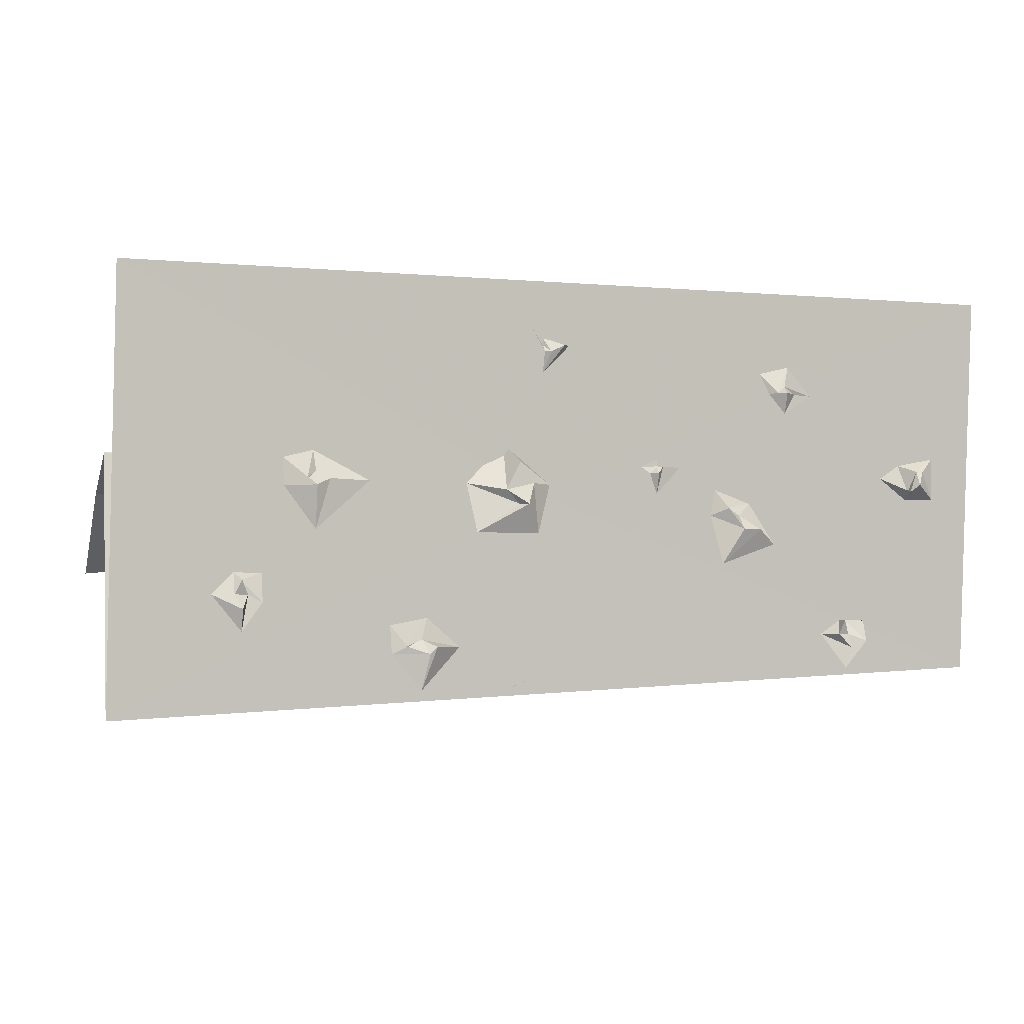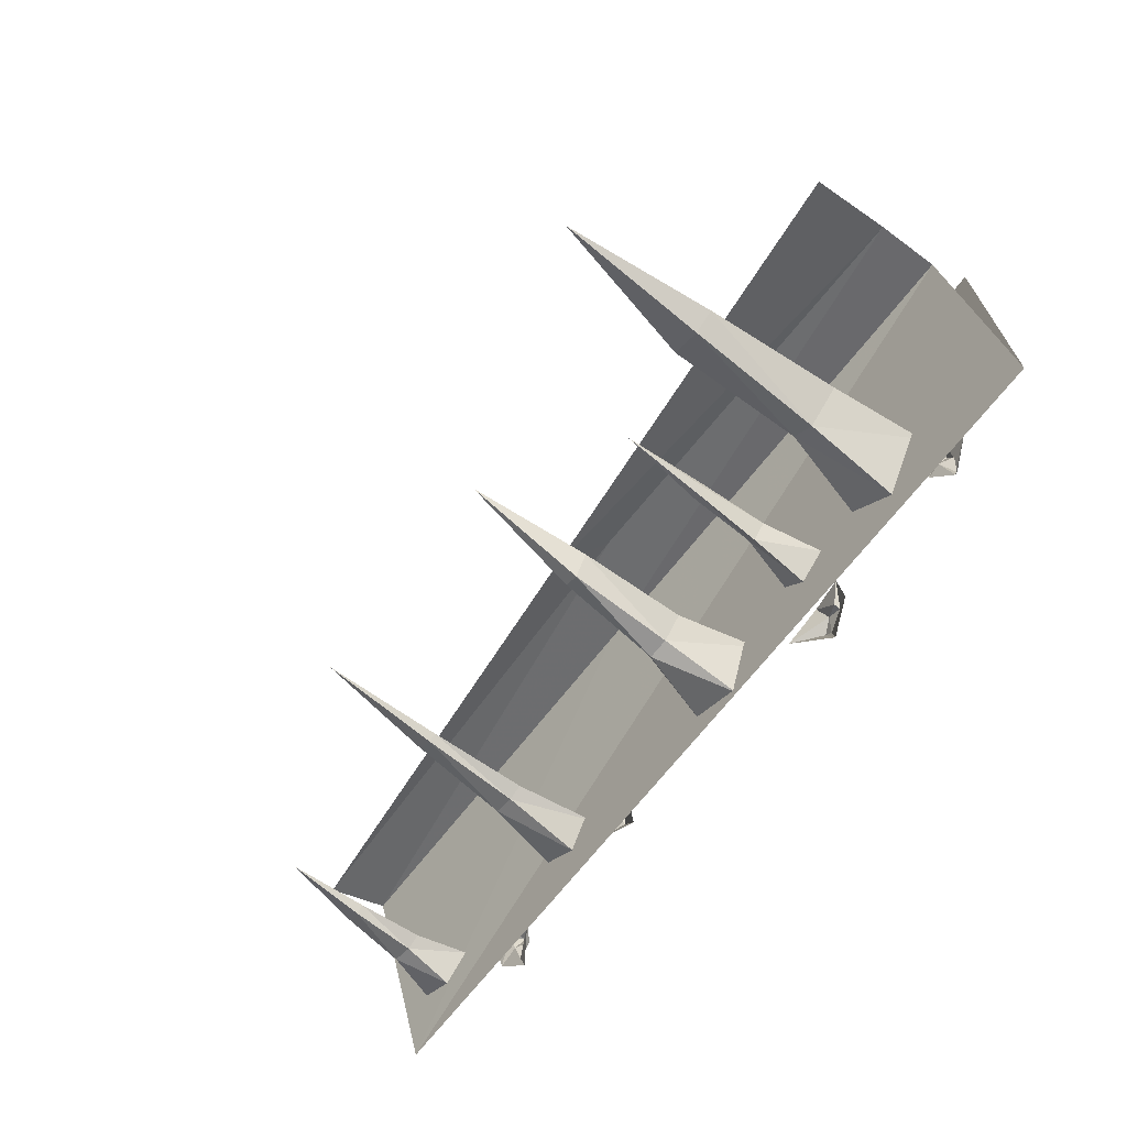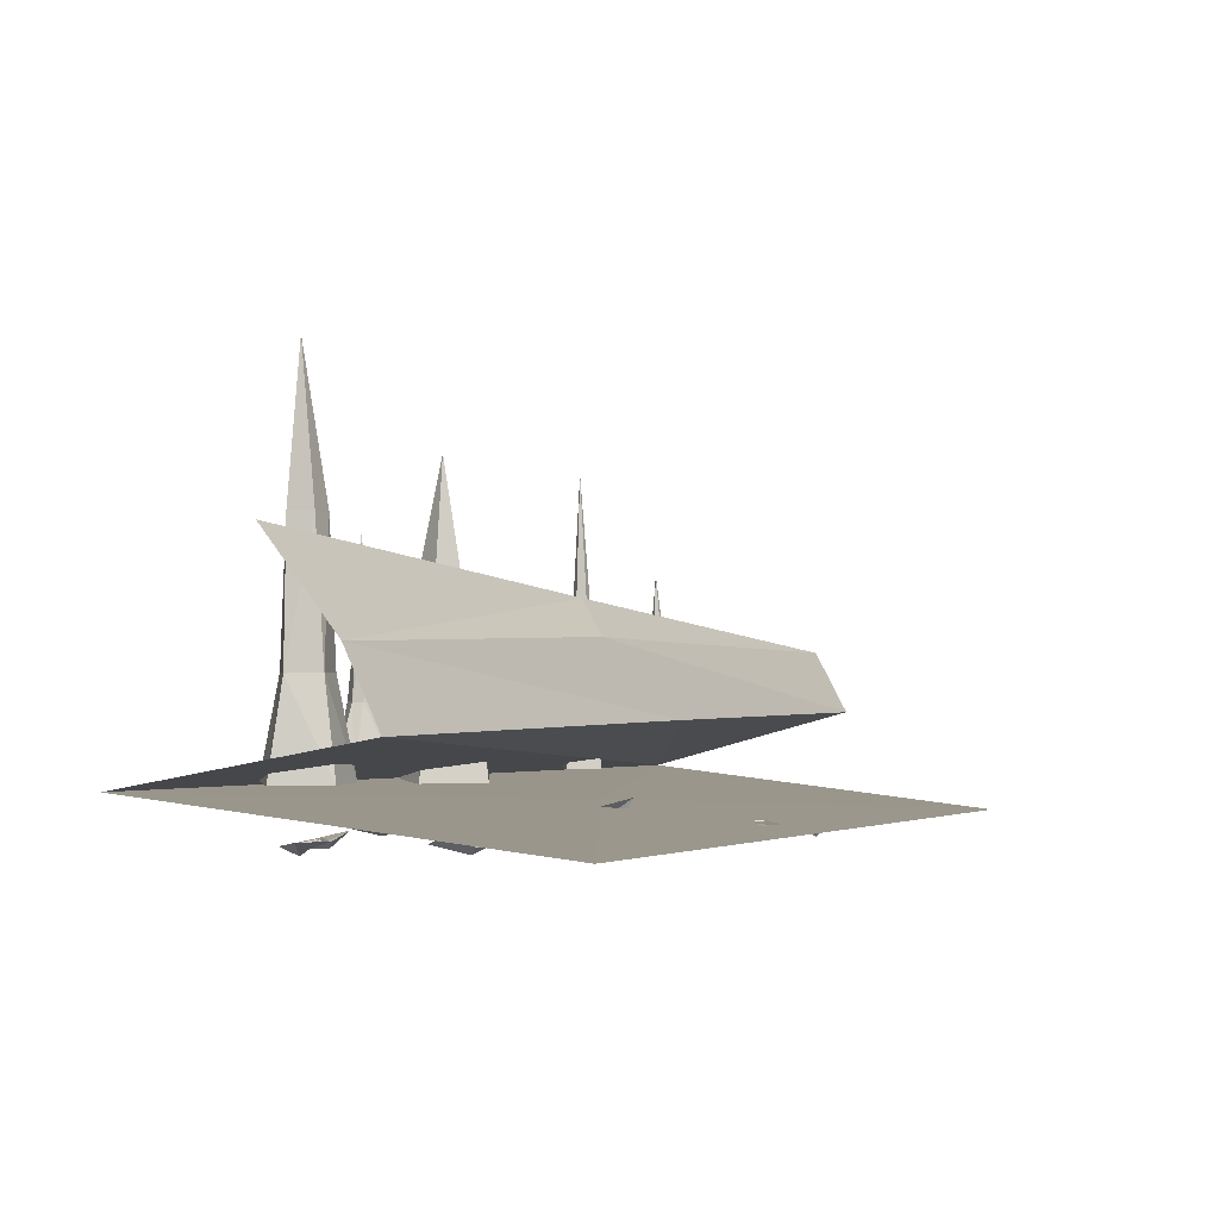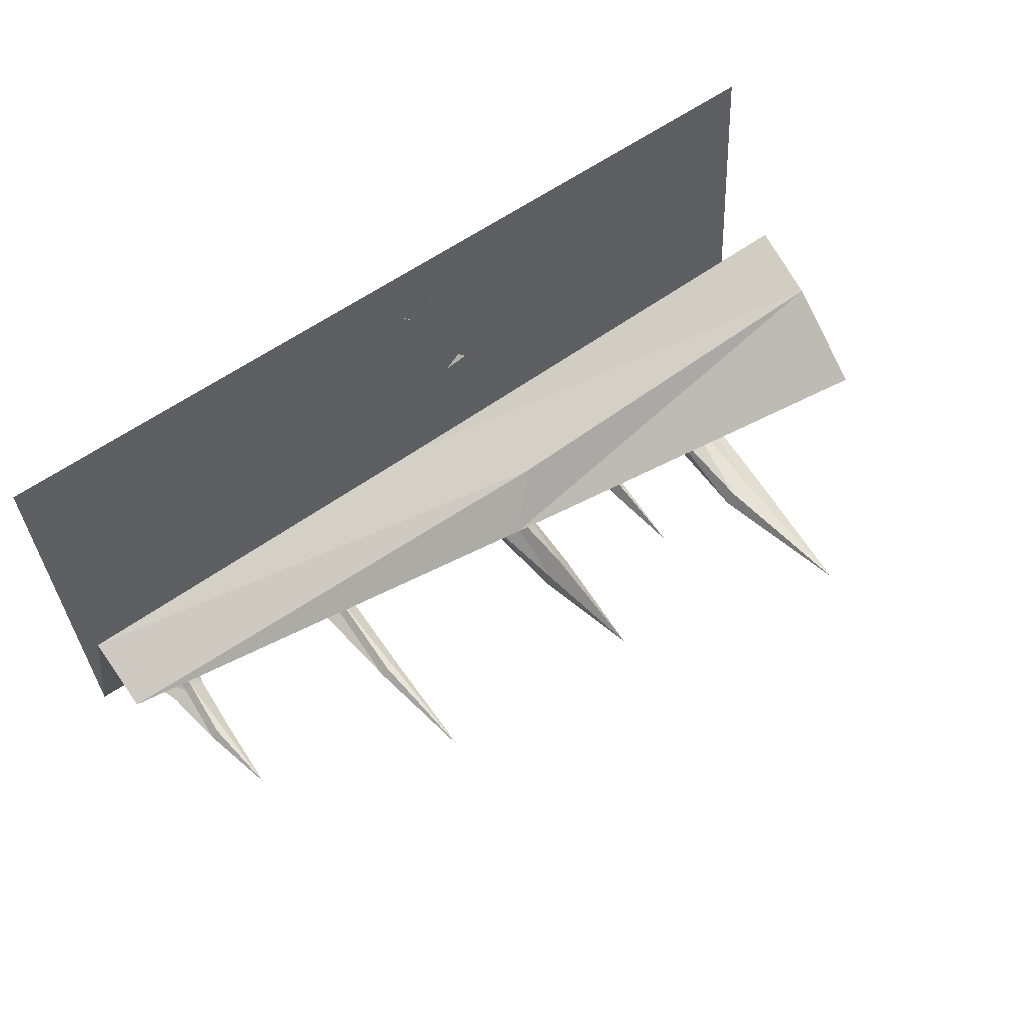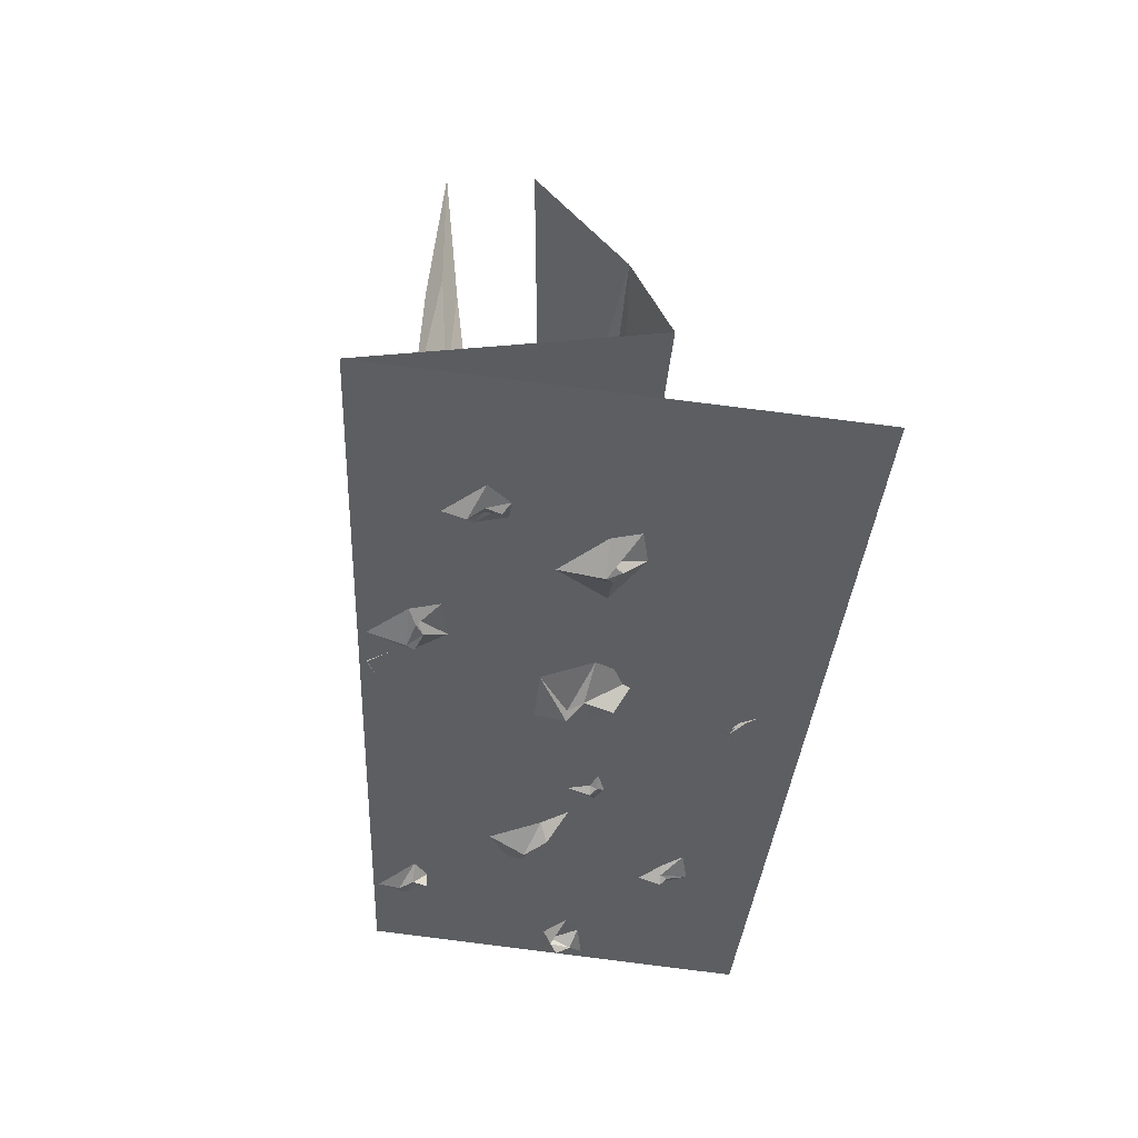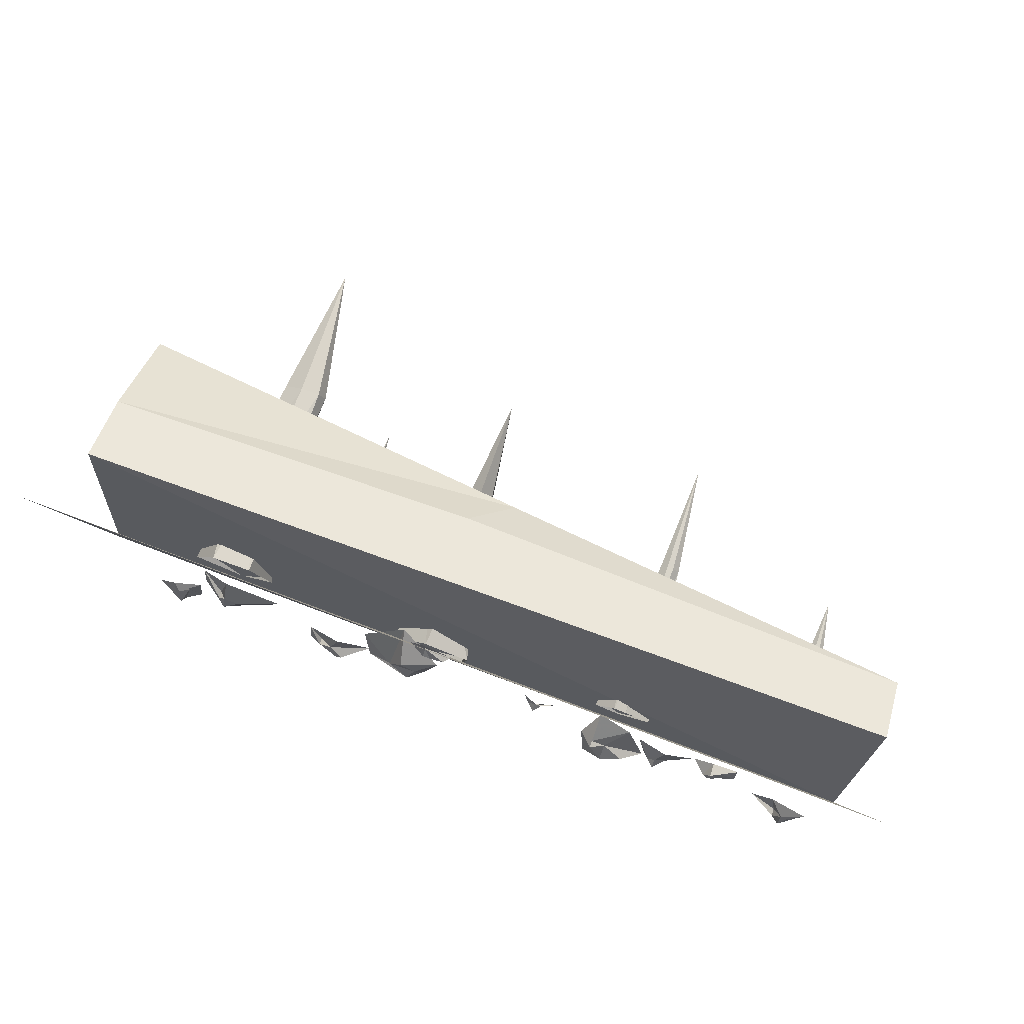
<metadata>
{"format":"obj","ext":"obj","renderer":"f3d","projection":"perspective","resolution":1024,"background":"white","views":[{"elev":-4.1,"azim":-18.0,"up":"+Z"},{"elev":-69.3,"azim":-128.7,"up":"+Z"},{"elev":-0.2,"azim":-63.0,"up":"+Y"},{"elev":59.0,"azim":141.9,"up":"+Z"},{"elev":-36.3,"azim":-95.3,"up":"+Y"},{"elev":79.7,"azim":18.9,"up":"+Z"}]}
</metadata>
<code>
v -0.5 -0.2031 0.1797
v 0 -0.2656 0.2266
v -0.5 -0.3047 0.2656
v -0.04688 -0.3047 0.2734
v 0.05469 -0.3906 0.3125
v -0.5 -0.3828 0.3047
v 0.5 -0.4688 0.07031
v -0.5 -0.4375 0.01562
v -0.01562 -0.4688 0.2578
v -0.5 -0.4766 0.5
v 0.5 -0.5078 0.5
v 0.5 -0.3984 0.3203
v 0.5 -0.3281 0.2812
v 0.3828 -0.4453 0.1094
v 0.3984 -0.3906 0.1094
v 0.4141 -0.3906 0.1016
v 0.4141 -0.4453 0.08594
v 0.4375 -0.3906 0.1094
v 0.4531 -0.4453 0.1094
v 0.4219 -0.3906 0.1172
v 0.4219 -0.4453 0.1328
v 0.4141 -0.3906 0.125
v 0.4062 -0.4453 0.1406
v 0.4062 -0.3203 0.1094
v 0.4141 -0.3203 0.1016
v 0.4297 -0.3203 0.1094
v 0.4219 -0.3203 0.1172
v 0.4141 -0.3203 0.1172
v 0.4141 -0.2344 0.1094
v 0.1719 -0.4531 0.1172
v 0.1875 -0.3672 0.1172
v 0.2031 -0.3672 0.1094
v 0.2031 -0.4531 0.09375
v 0.2266 -0.3672 0.1172
v 0.2422 -0.4531 0.1172
v 0.2109 -0.3672 0.125
v 0.2109 -0.4531 0.1406
v 0.2031 -0.3672 0.1328
v 0.1953 -0.4531 0.1484
v 0.1953 -0.2578 0.1172
v 0.2031 -0.2578 0.1094
v 0.2188 -0.2578 0.1172
v 0.2109 -0.2578 0.125
v 0.2031 -0.2578 0.125
v 0.2031 -0.125 0.1172
v -0.375 -0.4375 0.1016
v -0.3594 -0.3359 0.1094
v -0.3203 -0.3359 0.07812
v -0.3203 -0.4375 0.05469
v -0.2969 -0.3359 0.1016
v -0.2734 -0.4375 0.09375
v -0.2969 -0.3359 0.125
v -0.2969 -0.4375 0.1484
v -0.3281 -0.3359 0.1328
v -0.3438 -0.4375 0.1562
v -0.3438 -0.1875 0.1016
v -0.3203 -0.1875 0.08594
v -0.2891 -0.1875 0.1016
v -0.2969 -0.1875 0.1172
v -0.3203 -0.1875 0.1172
v -0.3203 -0.02344 0.1016
v -0.05469 -0.4531 0.1484
v -0.04688 -0.3672 0.1328
v -0.07812 -0.3672 0.09375
v -0.1016 -0.4531 0.09375
v -0.05469 -0.3672 0.07031
v -0.0625 -0.4531 0.04688
v -0.03125 -0.3672 0.07031
v -0.007812 -0.4531 0.07031
v -0.02344 -0.3672 0.1016
v 0 -0.4531 0.1172
v -0.05469 -0.25 0.1172
v -0.07031 -0.25 0.09375
v -0.05469 -0.25 0.0625
v -0.03906 -0.25 0.07031
v -0.03906 -0.25 0.09375
v -0.05469 -0.1172 0.09375
v -0.1953 -0.4297 0.05469
v -0.1953 -0.3672 0.07031
v -0.1875 -0.3672 0.08594
v -0.1719 -0.4297 0.08594
v -0.1953 -0.3672 0.1094
v -0.1953 -0.4297 0.125
v -0.2031 -0.3672 0.09375
v -0.2188 -0.4297 0.09375
v -0.2109 -0.3672 0.08594
v -0.2266 -0.4297 0.07812
v -0.1953 -0.2969 0.07812
v -0.1875 -0.2969 0.08594
v -0.1953 -0.2969 0.1016
v -0.2031 -0.2969 0.09375
v -0.2031 -0.2969 0.08594
v -0.1953 -0.2031 0.08594
v 0.25 -0.5156 0.3906
v 0.2422 -0.5156 0.3828
v 0.25 -0.5234 0.3828
v 0.2656 -0.5078 0.3828
v 0.2891 -0.5 0.3828
v 0.2578 -0.5078 0.4141
v 0.2266 -0.5 0.4062
v 0.2344 -0.5078 0.3828
v 0.25 -0.5156 0.3594
v -0.3594 -0.4844 0.1484
v -0.3672 -0.4844 0.1641
v -0.3672 -0.4922 0.1641
v -0.375 -0.4922 0.1484
v -0.3672 -0.5 0.1328
v -0.3672 -0.4922 0.1094
v -0.3438 -0.4844 0.1406
v -0.3438 -0.4766 0.1719
v -0.375 -0.4844 0.1719
v -0.3984 -0.4844 0.1484
v -0.07812 -0.5 0.2656
v -0.0625 -0.5 0.25
v -0.05469 -0.5078 0.25
v -0.04688 -0.5 0.2734
v -0.0625 -0.5 0.2969
v -0.07031 -0.4609 0.3203
v -0.1172 -0.4766 0.2734
v -0.1094 -0.4922 0.2188
v -0.03906 -0.4922 0.2188
v -0.02344 -0.4844 0.2734
v 0.3438 -0.4844 0.1094
v 0.3438 -0.4766 0.125
v 0.3359 -0.4922 0.125
v 0.3281 -0.4922 0.1094
v 0.3438 -0.4922 0.09375
v 0.3359 -0.4922 0.07031
v 0.3672 -0.4844 0.1016
v 0.3672 -0.4766 0.125
v 0.3359 -0.4766 0.125
v 0.3125 -0.4766 0.1094
v -0.03125 -0.4844 0.4375
v -0.03125 -0.4844 0.4297
v -0.02344 -0.4922 0.4219
v -0.007812 -0.4922 0.4297
v 0 -0.4844 0.4297
v -0.03125 -0.4844 0.4609
v -0.04688 -0.4844 0.4531
v -0.03125 -0.4922 0.4219
v -0.03125 -0.4844 0.3984
v -0.1719 -0.4922 0.1016
v -0.1875 -0.4844 0.09375
v -0.1875 -0.4922 0.09375
v -0.1641 -0.5 0.08594
v -0.1562 -0.5 0.09375
v -0.125 -0.4766 0.09375
v -0.1641 -0.4844 0.125
v -0.2031 -0.4766 0.1172
v -0.2031 -0.4844 0.08594
v -0.1719 -0.4922 0.04688
v -0.2891 -0.4922 0.2812
v -0.2969 -0.4844 0.2734
v -0.2969 -0.4922 0.2734
v -0.2891 -0.5 0.2656
v -0.2734 -0.4922 0.2734
v -0.2266 -0.4766 0.2734
v -0.2891 -0.4766 0.3047
v -0.3203 -0.4688 0.2969
v -0.3203 -0.4766 0.2656
v -0.2891 -0.4922 0.2188
v 0.1953 -0.5078 0.2422
v 0.1797 -0.5078 0.25
v 0.1797 -0.5156 0.25
v 0.1953 -0.5234 0.2266
v 0.2188 -0.5156 0.2266
v 0.2422 -0.5 0.2109
v 0.2188 -0.4844 0.2578
v 0.1797 -0.4766 0.2734
v 0.1641 -0.5 0.2422
v 0.1719 -0.5156 0.1875
v 0.1016 -0.4922 0.2969
v 0.1016 -0.5 0.2891
v 0.1094 -0.4922 0.2969
v 0.1328 -0.4844 0.2969
v 0.1016 -0.4922 0.3047
v 0.08594 -0.4844 0.2969
v 0.09375 -0.4922 0.2891
v 0.1016 -0.4922 0.2656
v 0.4141 -0.5234 0.2969
v 0.4062 -0.5156 0.2734
v 0.4062 -0.5234 0.2734
v 0.4141 -0.5312 0.2812
v 0.4219 -0.5234 0.2969
v 0.4375 -0.5156 0.3125
v 0.3984 -0.5078 0.3047
v 0.375 -0.5078 0.2891
v 0.4062 -0.5078 0.2656
v 0.4375 -0.5156 0.2656
f 1 2 3
f 3 2 4
f 2 13 4
f 3 4 5
f 3 5 6
f 5 4 12
f 4 13 12
f 6 5 7
f 6 7 8
f 5 12 7
f 8 7 9
f 8 9 10
f 10 9 11
f 11 9 7
f 94 95 96
f 94 96 97
f 94 97 98
f 94 98 99
f 94 99 95
f 95 99 100
f 95 100 101
f 95 101 96
f 96 101 102
f 96 102 97
f 97 102 98
f 103 104 105
f 103 105 106
f 103 106 107
f 103 107 108
f 103 108 109
f 103 109 104
f 104 109 110
f 104 110 105
f 105 110 111
f 105 111 106
f 106 111 112
f 106 112 107
f 107 112 108
f 113 114 115
f 113 115 116
f 113 116 117
f 113 117 118
f 113 118 119
f 113 119 114
f 114 119 120
f 114 120 115
f 115 120 121
f 115 121 116
f 116 121 122
f 116 122 117
f 117 122 118
f 123 124 125
f 123 125 126
f 123 126 127
f 123 127 128
f 123 128 129
f 123 129 124
f 124 129 130
f 124 130 125
f 125 130 131
f 125 131 126
f 126 131 132
f 126 132 127
f 127 132 128
f 133 134 135
f 133 135 136
f 133 136 137
f 133 137 138
f 133 138 134
f 134 138 139
f 134 139 140
f 134 140 135
f 135 140 141
f 135 141 136
f 136 141 137
f 142 143 144
f 142 144 145
f 142 145 146
f 142 146 147
f 142 147 148
f 142 148 143
f 143 148 149
f 143 149 144
f 144 149 150
f 144 150 145
f 145 150 151
f 145 151 146
f 146 151 147
f 152 153 154
f 152 154 155
f 152 155 156
f 152 156 157
f 152 157 158
f 152 158 153
f 153 158 159
f 153 159 154
f 154 159 160
f 154 160 155
f 155 160 161
f 155 161 156
f 156 161 157
f 162 163 164
f 162 164 165
f 162 165 166
f 162 166 167
f 162 167 168
f 162 168 163
f 163 168 169
f 163 169 164
f 164 169 170
f 164 170 165
f 165 170 171
f 165 171 166
f 166 171 167
f 172 173 174
f 172 174 175
f 172 175 176
f 172 176 177
f 172 177 178
f 172 178 173
f 173 178 179
f 173 179 174
f 174 179 175
f 180 181 182
f 180 182 183
f 180 183 184
f 180 184 185
f 180 185 186
f 180 186 181
f 181 186 187
f 181 187 182
f 182 187 188
f 182 188 183
f 183 188 189
f 183 189 184
f 184 189 185
f 14 15 16
f 14 16 17
f 17 16 18
f 17 18 19
f 19 18 20
f 19 20 21
f 21 20 22
f 21 22 23
f 23 22 15
f 23 15 14
f 16 15 24
f 16 24 25
f 16 25 18
f 18 25 26
f 18 26 20
f 20 26 27
f 20 27 22
f 22 27 28
f 22 28 15
f 15 28 24
f 24 28 29
f 24 29 25
f 25 29 26
f 26 29 27
f 27 29 28
f 30 31 32
f 30 32 33
f 33 32 34
f 33 34 35
f 35 34 36
f 35 36 37
f 37 36 38
f 37 38 39
f 39 38 31
f 39 31 30
f 32 31 40
f 32 40 41
f 32 41 34
f 34 41 42
f 34 42 36
f 36 42 43
f 36 43 38
f 38 43 44
f 38 44 31
f 31 44 40
f 40 44 45
f 40 45 41
f 41 45 42
f 42 45 43
f 43 45 44
f 46 47 48
f 46 48 49
f 49 48 50
f 49 50 51
f 51 50 52
f 51 52 53
f 53 52 54
f 53 54 55
f 55 54 47
f 55 47 46
f 48 47 56
f 48 56 57
f 48 57 50
f 50 57 58
f 50 58 52
f 52 58 59
f 52 59 54
f 54 59 60
f 54 60 47
f 47 60 56
f 56 60 61
f 56 61 57
f 57 61 58
f 58 61 59
f 59 61 60
f 62 63 64
f 62 64 65
f 65 64 66
f 65 66 67
f 67 66 68
f 67 68 69
f 69 68 70
f 69 70 71
f 71 70 63
f 71 63 62
f 64 63 72
f 64 72 73
f 64 73 66
f 66 73 74
f 66 74 68
f 68 74 75
f 68 75 70
f 70 75 76
f 70 76 63
f 63 76 72
f 72 76 77
f 72 77 73
f 73 77 74
f 74 77 75
f 75 77 76
f 78 79 80
f 78 80 81
f 81 80 82
f 81 82 83
f 83 82 84
f 83 84 85
f 85 84 86
f 85 86 87
f 87 86 79
f 87 79 78
f 80 79 88
f 80 88 89
f 80 89 82
f 82 89 90
f 82 90 84
f 84 90 91
f 84 91 86
f 86 91 92
f 86 92 79
f 79 92 88
f 88 92 93
f 88 93 89
f 89 93 90
f 90 93 91
f 91 93 92

</code>
